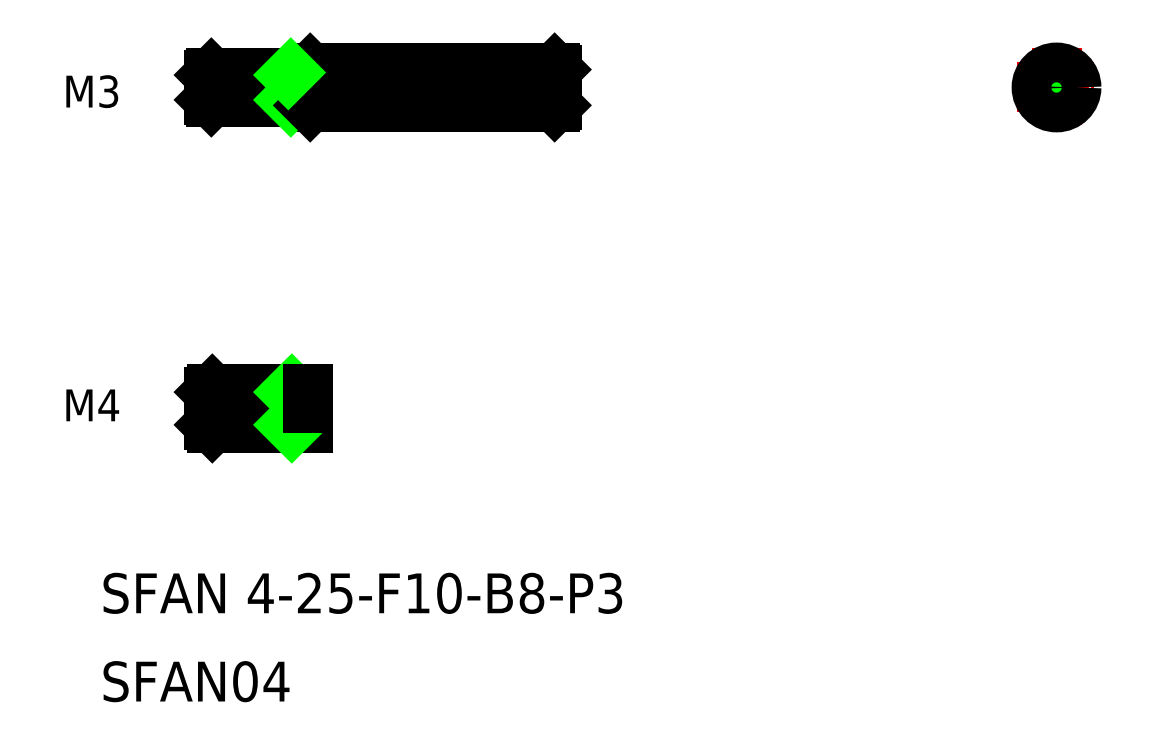
<metadata>
{"format":"dxf","ext":"dxf","renderer":"ezdxf+matplotlib","layout":"modelspace","background":"white","min_lineweight":24,"dpi":150}
</metadata>
<code>
0
SECTION
2
ENTITIES
0
TEXT
8
0
10
71.32
20
106
30
0
40
4
1
SFAN 4-25-F10-B8-P3
0
LINE
8
CENTER
10
81.24
20
158.9
30
0
11
118.4
21
158.9
31
0
0
LINE
8
0
10
92.45
20
160.9
30
0
11
117
21
160.9
31
0
0
LINE
8
0
10
92.45
20
156.9
30
0
11
117
21
156.9
31
0
0
TEXT
8
0
10
71.32
20
97.1
30
0
40
4
1
SFAN04
0
LINE
8
0
10
82.25
20
124.9
30
0
11
90.25
21
124.9
31
0
0
LINE
8
CENTER
10
81.24
20
126.6
30
0
11
93.12
21
126.6
31
0
0
LINE
8
0
10
82.25
20
128.2
30
0
11
90.25
21
128.2
31
0
0
LINE
8
0
10
82.6
20
128.6
30
0
11
92.25
21
128.6
31
0
0
LINE
8
0
10
82.6
20
124.6
30
0
11
92.25
21
124.6
31
0
0
TEXT
8
0
10
68.11
20
125.3
30
0
40
3.2
1
M4
72
     2
11
73.44
21
126.9
31
0
73
     2
0
LINE
8
0
10
82.6
20
124.6
30
0
11
82.6
21
126.6
31
0
0
LINE
8
0
10
82.25
20
128.2
30
0
11
82.25
21
124.9
31
0
0
LINE
8
0
10
82.6
20
124.6
30
0
11
82.25
21
124.9
31
0
0
LINE
8
0
10
82.6
20
128.6
30
0
11
82.25
21
128.2
31
0
0
LINE
8
0
10
82.6
20
128.6
30
0
11
82.6
21
126.6
31
0
0
LINE
8
0
10
90.25
20
128.6
30
0
11
90.25
21
124.6
31
0
0
LINE
8
0
10
92.25
20
124.6
30
0
11
92.25
21
126.6
31
0
0
LINE
8
0
10
90.25
20
124.9
30
0
11
90.6
21
124.6
31
0
0
LINE
8
0
10
90.25
20
128.2
30
0
11
90.6
21
128.6
31
0
0
LINE
8
0
10
92.25
20
128.6
30
0
11
92.25
21
126.6
31
0
0
LINE
8
0
10
82.25
20
157.6
30
0
11
90.25
21
157.6
31
0
0
LINE
8
0
10
82.25
20
160.1
30
0
11
90.25
21
160.1
31
0
0
LINE
8
0
10
82.5
20
160.4
30
0
11
92.05
21
160.4
31
0
0
LINE
8
0
10
82.5
20
157.4
30
0
11
92.05
21
157.4
31
0
0
LINE
8
0
10
82.5
20
157.4
30
0
11
82.5
21
158.9
31
0
0
LINE
8
0
10
82.25
20
160.1
30
0
11
82.25
21
157.6
31
0
0
LINE
8
0
10
82.5
20
157.4
30
0
11
82.25
21
157.6
31
0
0
LINE
8
0
10
82.5
20
160.4
30
0
11
82.25
21
160.1
31
0
0
LINE
8
0
10
82.5
20
160.4
30
0
11
82.5
21
158.9
31
0
0
LINE
8
0
10
90.25
20
160.4
30
0
11
90.25
21
157.4
31
0
0
LINE
8
0
10
92.25
20
160.4
30
0
11
92.25
21
157.4
31
0
0
LINE
8
0
10
92.25
20
160.7
30
0
11
92.25
21
157.1
31
0
0
LINE
8
0
10
92.45
20
160.9
30
0
11
92.45
21
156.9
31
0
0
LINE
8
0
10
90.25
20
157.6
30
0
11
90.5
21
157.4
31
0
0
LINE
8
0
10
92.25
20
157.1
30
0
11
92.45
21
156.9
31
0
0
ARC
8
0
10
92.05
20
157.2
30
0
40
0.2
50
0
51
90
0
LINE
8
0
10
92.25
20
160.7
30
0
11
92.45
21
160.9
31
0
0
ARC
8
0
10
92.05
20
160.6
30
0
40
0.2
50
270
51
0
0
LINE
8
0
10
90.25
20
160.1
30
0
11
90.5
21
160.4
31
0
0
LINE
8
0
10
117.2
20
160.7
30
0
11
117.2
21
157.1
31
0
0
LINE
8
0
10
117
20
160.9
30
0
11
117
21
156.9
31
0
0
LINE
8
0
10
117.2
20
157.1
30
0
11
117
21
156.9
31
0
0
LINE
8
0
10
117.2
20
160.1
30
0
11
117.2
21
160.1
31
0
0
LINE
8
0
10
117.2
20
160.7
30
0
11
117
21
160.9
31
0
0
LINE
8
CENTER
10
163.6
20
158.9
30
0
11
171.6
21
158.9
31
0
0
LINE
8
CENTER
10
167.6
20
162.9
30
0
11
167.6
21
154.9
31
0
0
CIRCLE
8
0
10
167.6
20
158.9
30
0
40
1.25
0
CIRCLE
8
0
10
167.6
20
158.9
30
0
40
1.5
0
CIRCLE
8
0
10
167.6
20
158.9
30
0
40
2
0
TEXT
8
0
10
68.11
20
156.9
30
0
40
3.2
1
M3
72
     2
11
73.44
21
158.5
31
0
73
     2
0
ENDSEC
0
EOF

</code>
